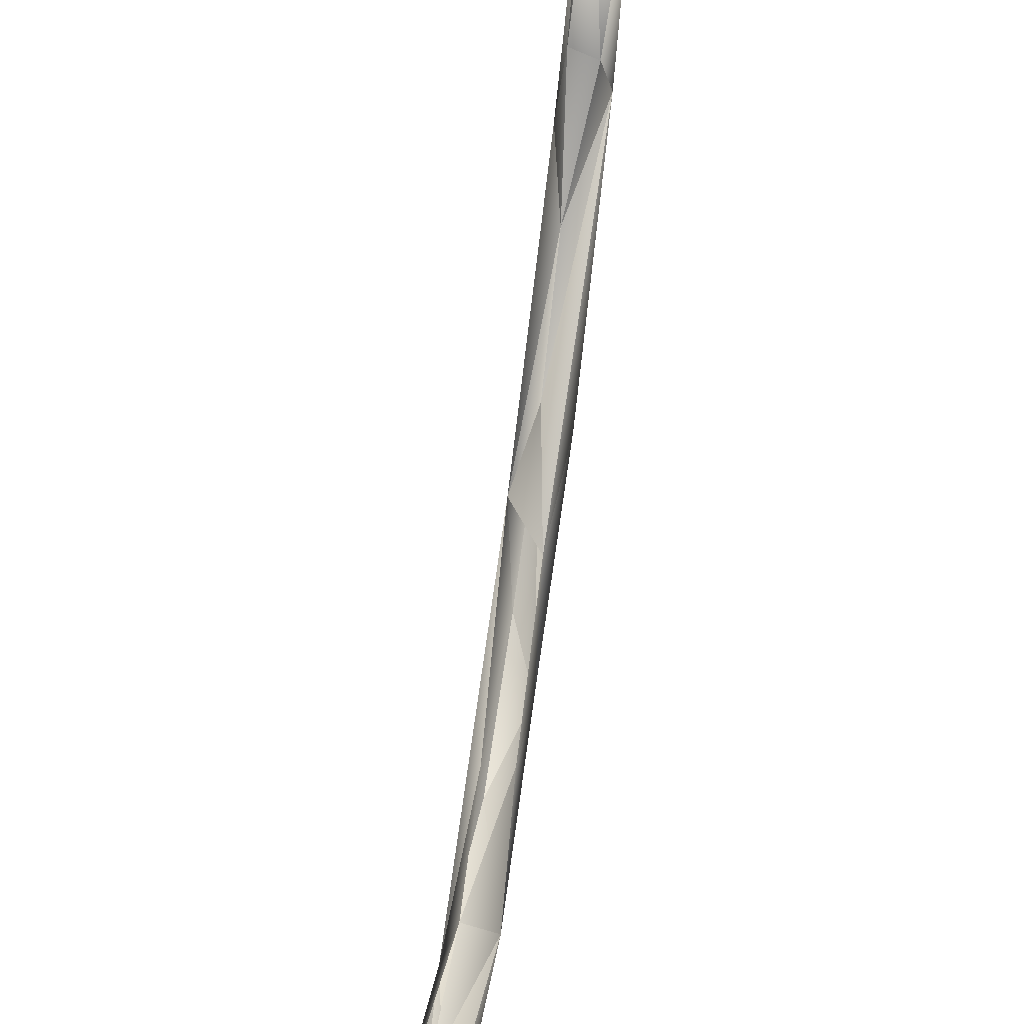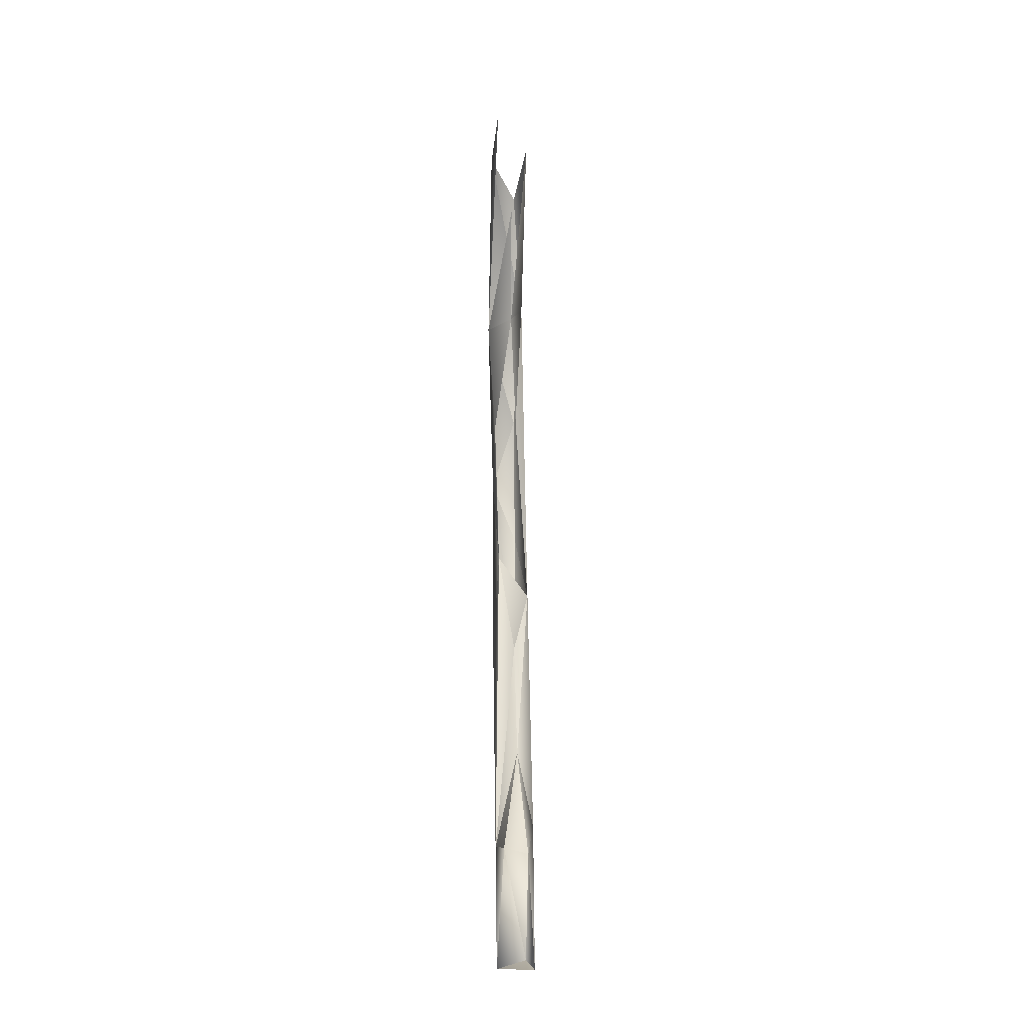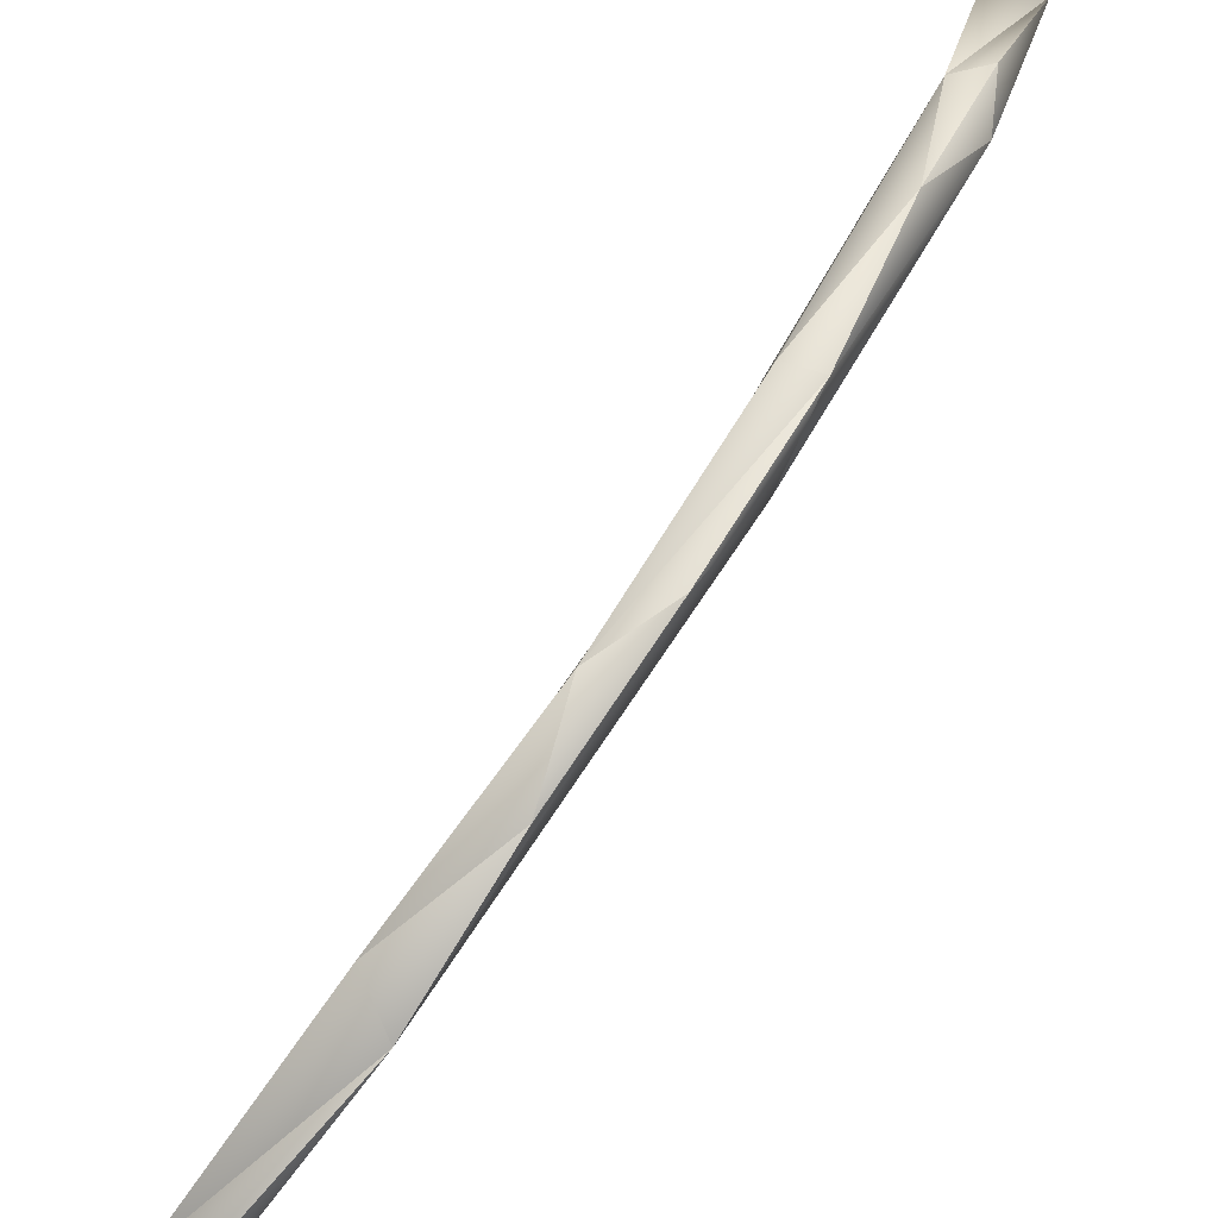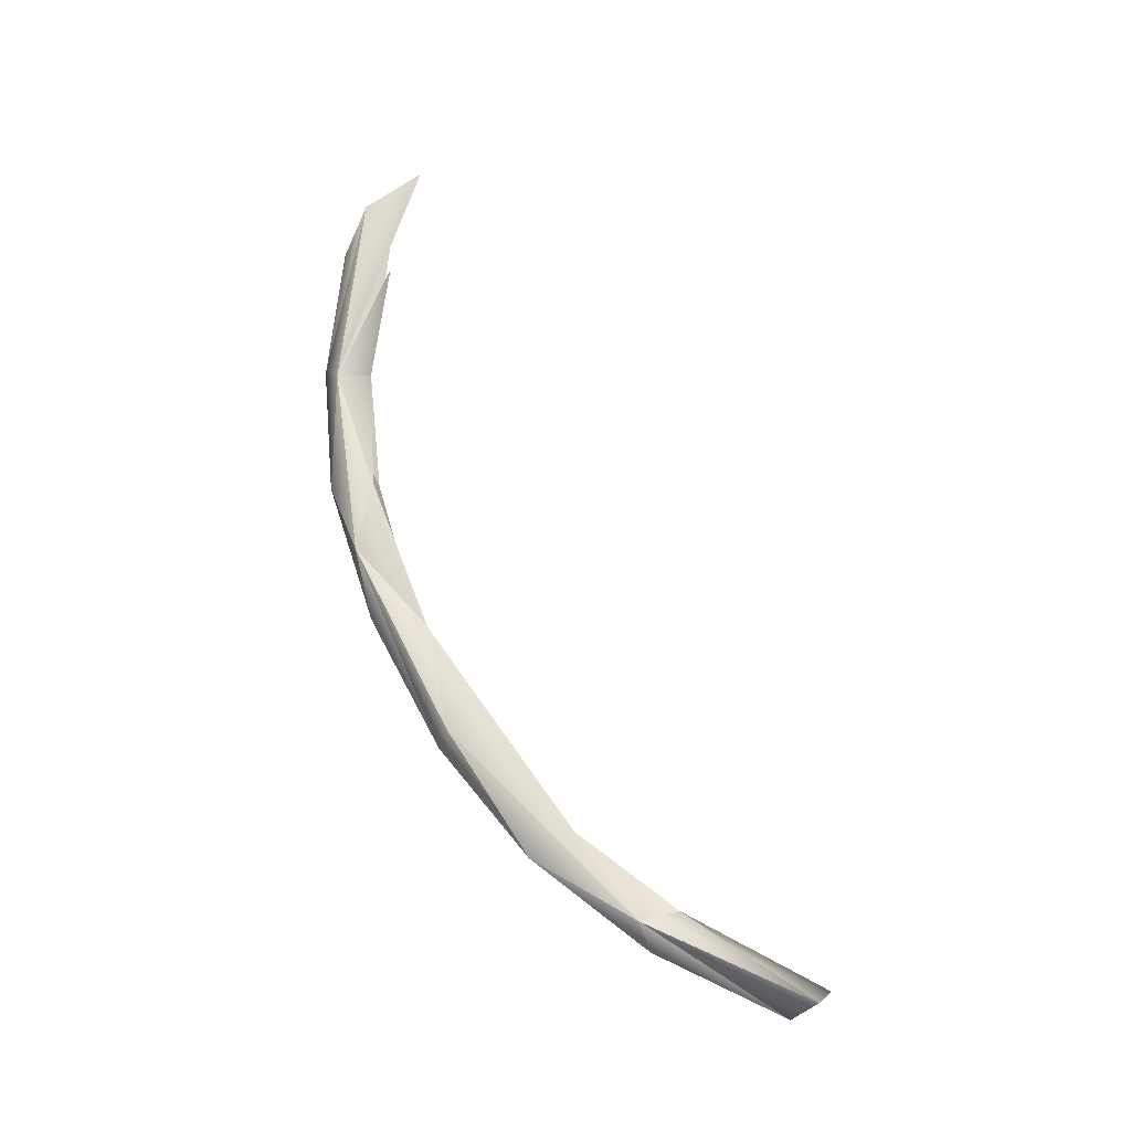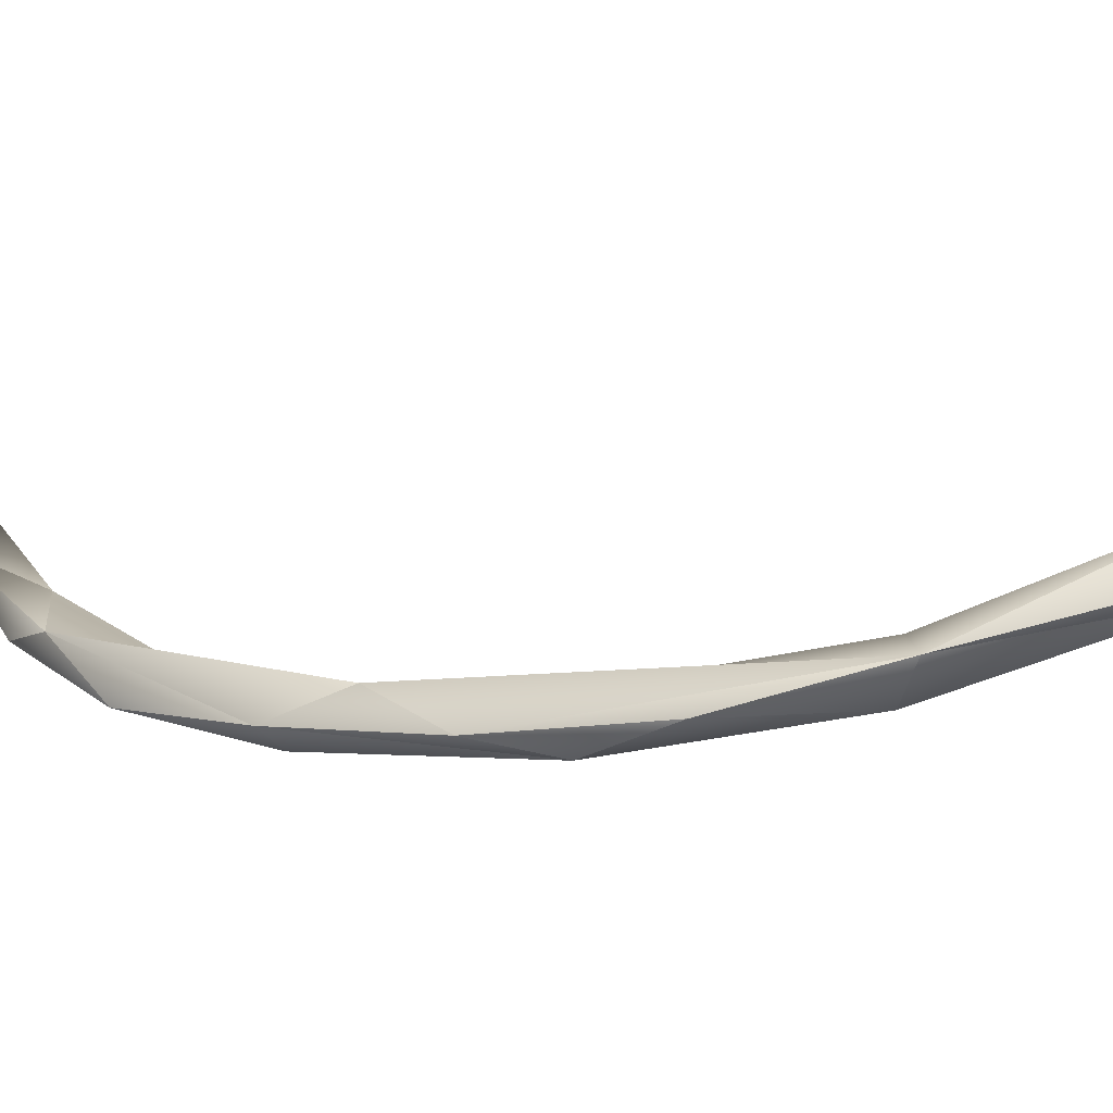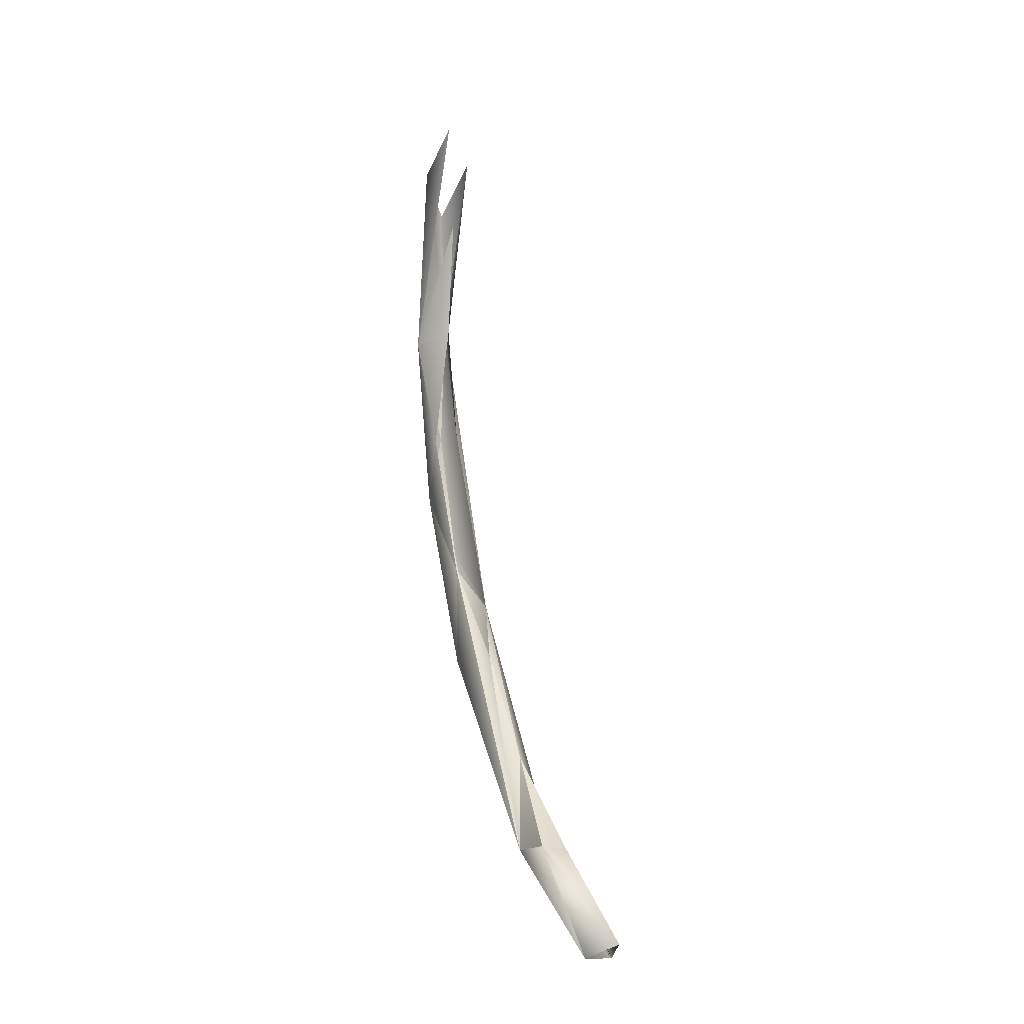
<metadata>
{"format":"obj","ext":"obj","renderer":"f3d","projection":"perspective","resolution":1024,"background":"white","views":[{"elev":50.5,"azim":-171.1,"up":"+Z"},{"elev":7.4,"azim":-1.6,"up":"+Y"},{"elev":-79.9,"azim":-35.9,"up":"+Z"},{"elev":-22.0,"azim":-94.3,"up":"+Y"},{"elev":-59.9,"azim":107.3,"up":"+Z"},{"elev":2.5,"azim":-23.6,"up":"+Y"}]}
</metadata>
<code>
o LM_GI_gi10_swRO
v 2407 -2.738e+04 -2.849e+04
v 1026 -4602 -3.542e+04
v 2021 1.03e+04 -4.227e+04
v -2572 7738 -4.065e+04
v 457.5 9406 -3.691e+04
v -1765 -5397 -3.608e+04
v 1026 -4602 -3.542e+04
v 457.5 9406 -3.691e+04
v 2021 1.03e+04 -4.227e+04
v -2024 -1.357e+04 -3.774e+04
v -1765 -5397 -3.608e+04
v -1388 -2.234e+04 -2.953e+04
v -1765 -5397 -3.608e+04
v -2024 -1.357e+04 -3.774e+04
v -2572 7738 -4.065e+04
v 2407 -2.738e+04 -2.849e+04
v 2021 1.03e+04 -4.227e+04
v 926 -2.082e+04 -3.578e+04
v 459 2.367e+04 -3.512e+04
v 457.5 9406 -3.691e+04
v -2572 7738 -4.065e+04
v -2024 -1.357e+04 -3.774e+04
v 915.5 -5078 -4.093e+04
v -2572 7738 -4.065e+04
v 2021 1.03e+04 -4.227e+04
v 915.5 -5078 -4.093e+04
v 926 -2.082e+04 -3.578e+04
v 2021 1.03e+04 -4.227e+04
v 457.5 9406 -3.691e+04
v 2410 3.177e+04 -3.493e+04
v 915.5 -5078 -4.093e+04
v 2021 1.03e+04 -4.227e+04
v -2572 7738 -4.065e+04
v -1388 -2.234e+04 -2.953e+04
v 2407 -2.738e+04 -2.849e+04
v 464 -3.322e+04 -2.261e+04
v 926 -2.082e+04 -3.578e+04
v 915.5 -5078 -4.093e+04
v -2024 -1.357e+04 -3.774e+04
v -2200 -3.439e+04 -2.712e+04
v -2024 -1.357e+04 -3.774e+04
v -1388 -2.234e+04 -2.953e+04
v -2135 3.067e+04 -3.823e+04
v -2572 7738 -4.065e+04
v 2021 1.03e+04 -4.227e+04
v 926 -2.082e+04 -3.578e+04
v -2024 -1.357e+04 -3.774e+04
v 927.8 -3.557e+04 -2.791e+04
v -2135 3.067e+04 -3.823e+04
v -1378 3.602e+04 -3.191e+04
v -2572 7738 -4.065e+04
v 2407 -2.738e+04 -2.849e+04
v 926 -2.082e+04 -3.578e+04
v 927.8 -3.557e+04 -2.791e+04
v -2024 -1.357e+04 -3.774e+04
v -2200 -3.439e+04 -2.712e+04
v 927.8 -3.557e+04 -2.791e+04
v 2410 3.177e+04 -3.493e+04
v 920.9 2.558e+04 -4.062e+04
v 2021 1.03e+04 -4.227e+04
v 568.7 -4.468e+04 -1.313e+04
v 464 -3.322e+04 -2.261e+04
v 2407 -2.738e+04 -2.849e+04
v 920.9 2.558e+04 -4.062e+04
v -2135 3.067e+04 -3.823e+04
v 2021 1.03e+04 -4.227e+04
v -2304 -5.487e+04 -6629
v -1388 -2.234e+04 -2.953e+04
v 464 -3.322e+04 -2.261e+04
v -2200 -3.439e+04 -2.712e+04
v -1388 -2.234e+04 -2.953e+04
v -2304 -5.487e+04 -6629
v 2407 -2.738e+04 -2.849e+04
v 927.8 -3.557e+04 -2.791e+04
v 2444 -5.317e+04 -9346
v 2444 -5.317e+04 -9346
v 568.7 -4.468e+04 -1.313e+04
v 2407 -2.738e+04 -2.849e+04
v 927.8 -3.557e+04 -2.791e+04
v -2200 -3.439e+04 -2.712e+04
v -365.5 -4.794e+04 -1.803e+04
v 568.7 -4.468e+04 -1.313e+04
v -2304 -5.487e+04 -6629
v 464 -3.322e+04 -2.261e+04
v -2200 -3.439e+04 -2.712e+04
v -2304 -5.487e+04 -6629
v -365.5 -4.794e+04 -1.803e+04
v -365.5 -4.794e+04 -1.803e+04
v 2444 -5.317e+04 -9346
v 927.8 -3.557e+04 -2.791e+04
v -1346 -5.352e+04 -2136
v 568.7 -4.468e+04 -1.313e+04
v 1549 -5.41e+04 -1511
v 1549 -5.41e+04 -1511
v 568.7 -4.468e+04 -1.313e+04
v 2444 -5.317e+04 -9346
v -2304 -5.487e+04 -6629
v 568.7 -4.468e+04 -1.313e+04
v -1346 -5.352e+04 -2136
v -365.5 -4.794e+04 -1.803e+04
v 212 -5.766e+04 -5098
v 2444 -5.317e+04 -9346
v -365.5 -4.794e+04 -1.803e+04
v -2304 -5.487e+04 -6629
v 212 -5.766e+04 -5098
v 1549 -5.41e+04 -1511
v 728.1 -6.135e+04 1.4e+04
v -1346 -5.352e+04 -2136
v 2444 -5.317e+04 -9346
v 1908 -6.421e+04 9770
v 1549 -5.41e+04 -1511
v -2304 -5.487e+04 -6629
v -1346 -5.352e+04 -2136
v -2528 -6.316e+04 1.2e+04
v 212 -5.766e+04 -5098
v 1908 -6.421e+04 9770
v 2444 -5.317e+04 -9346
v 212 -5.766e+04 -5098
v -2304 -5.487e+04 -6629
v 1908 -6.421e+04 9770
v -1346 -5.352e+04 -2136
v 728.1 -6.135e+04 1.4e+04
v -2528 -6.316e+04 1.2e+04
v 1908 -6.421e+04 9770
v 728.1 -6.135e+04 1.4e+04
v 1549 -5.41e+04 -1511
v -2304 -5.487e+04 -6629
v -2528 -6.316e+04 1.2e+04
v 1908 -6.421e+04 9770
f 3 2 1
f 6 5 4
f 9 8 7
f 12 11 10
f 15 14 13
f 18 17 16
f 21 20 19
f 24 23 22
f 27 26 25
f 30 29 28
f 33 32 31
f 36 35 34
f 39 38 37
f 42 41 40
f 45 44 43
f 48 47 46
f 51 50 49
f 54 53 52
f 57 56 55
f 60 59 58
f 63 62 61
f 66 65 64
f 69 68 67
f 72 71 70
f 75 74 73
f 78 77 76
f 81 80 79
f 84 83 82
f 87 86 85
f 90 89 88
f 93 92 91
f 96 95 94
f 99 98 97
f 102 101 100
f 105 104 103
f 108 107 106
f 111 110 109
f 114 113 112
f 117 116 115
f 120 119 118
f 123 122 121
f 126 125 124
f 129 128 127

</code>
